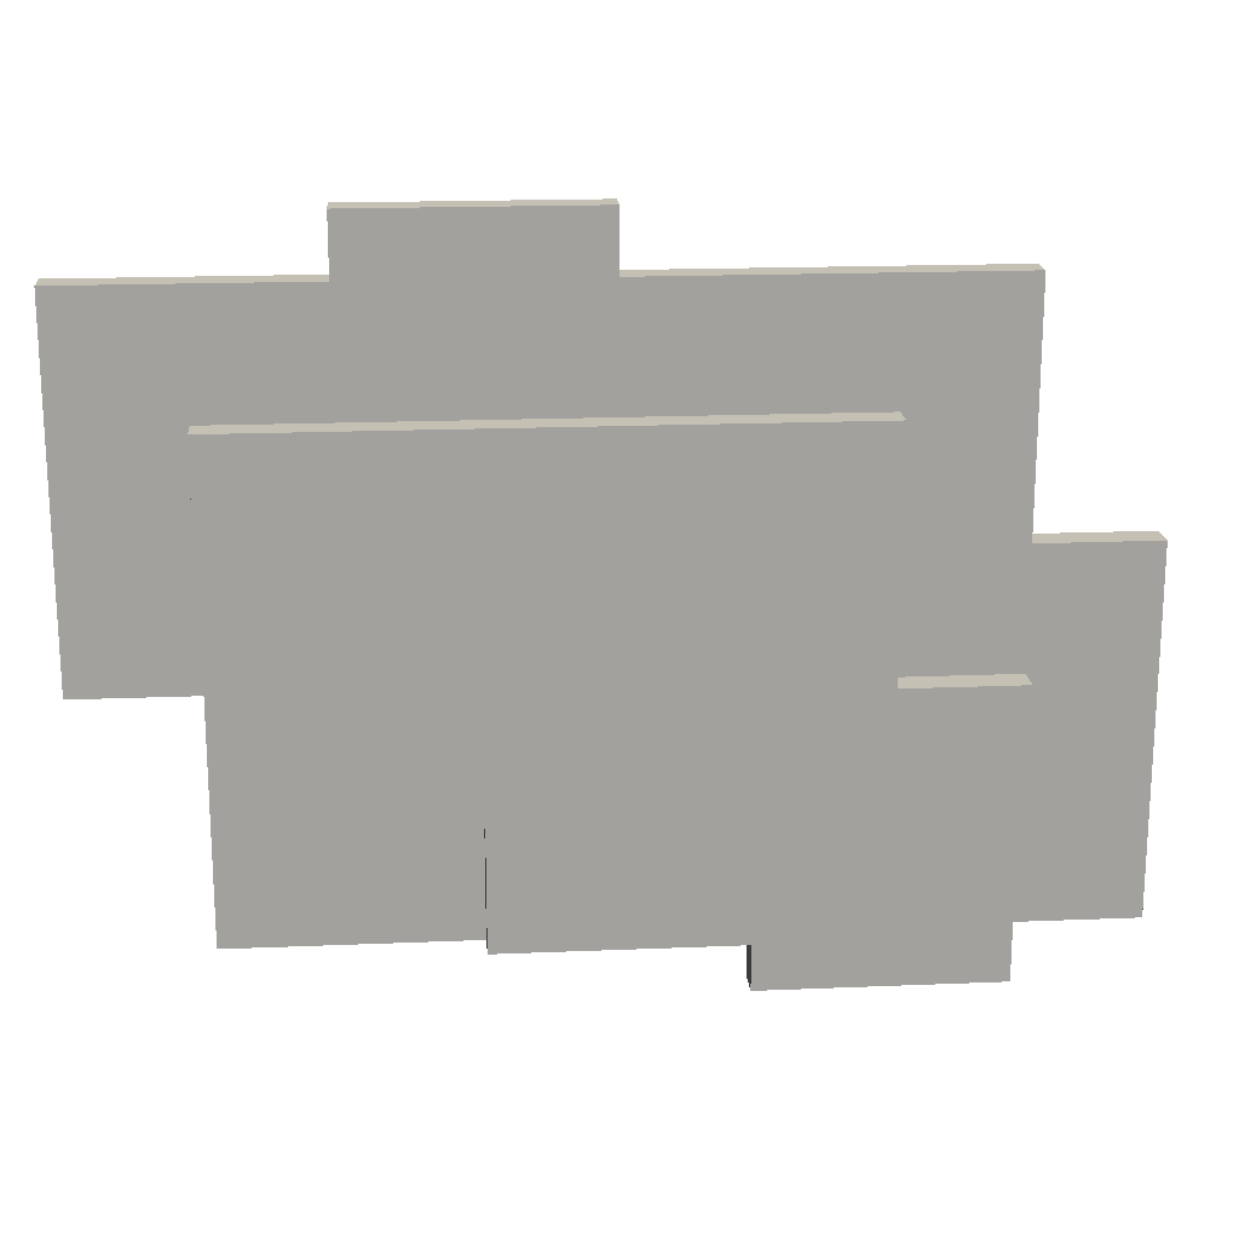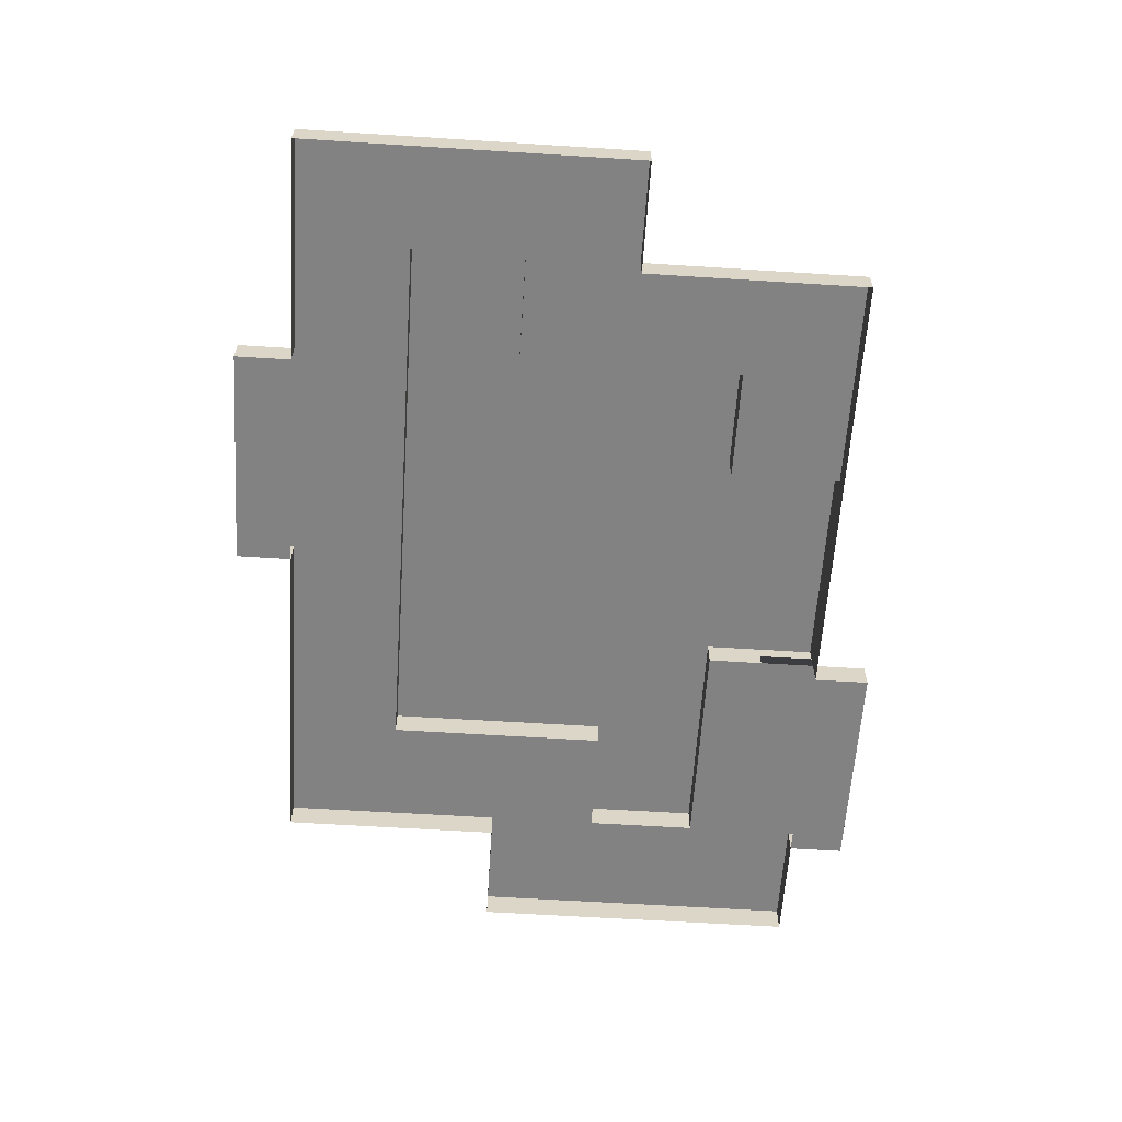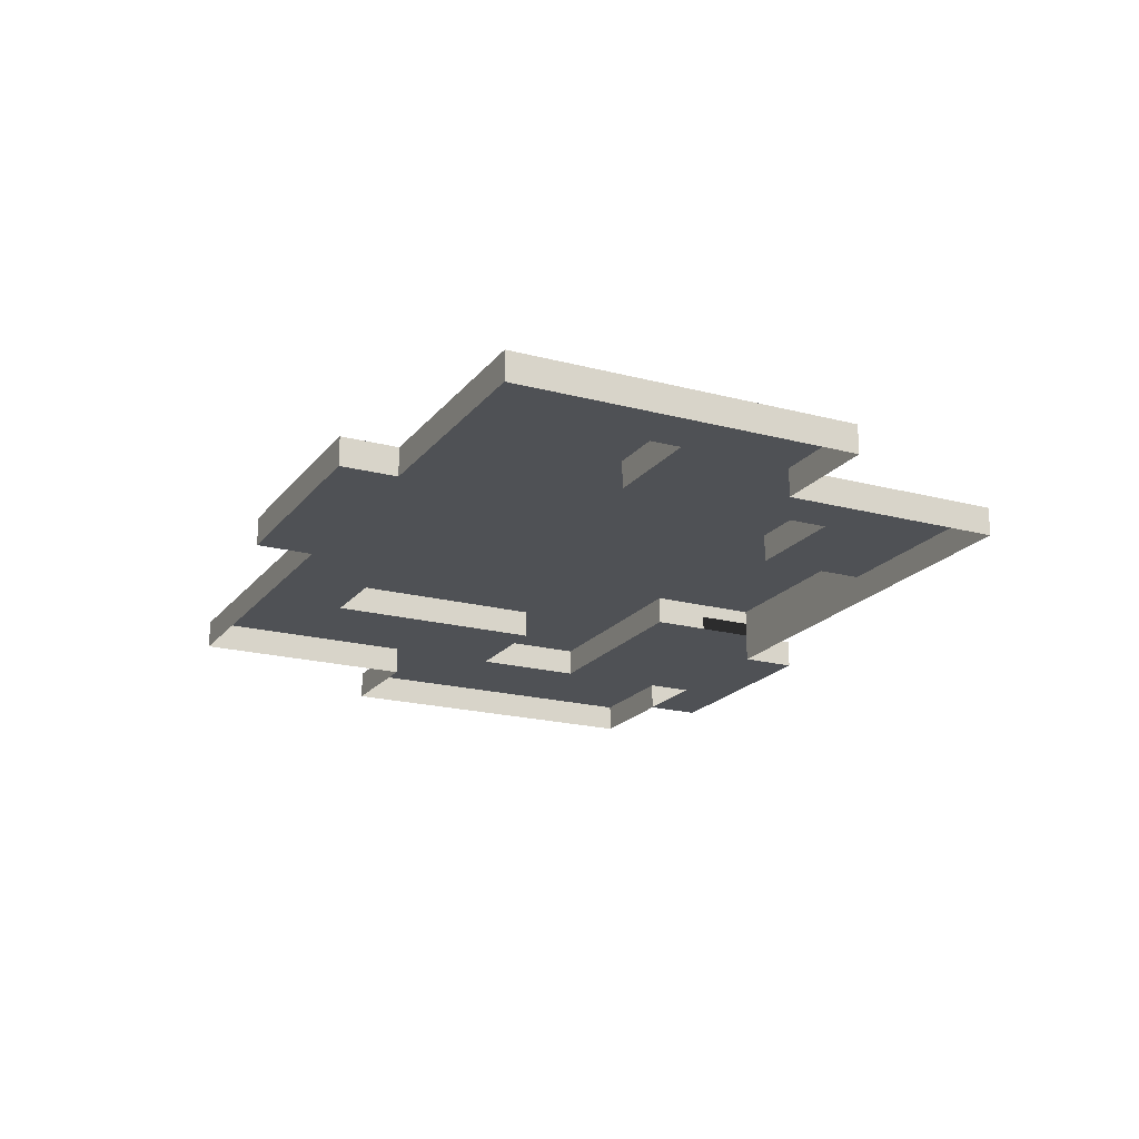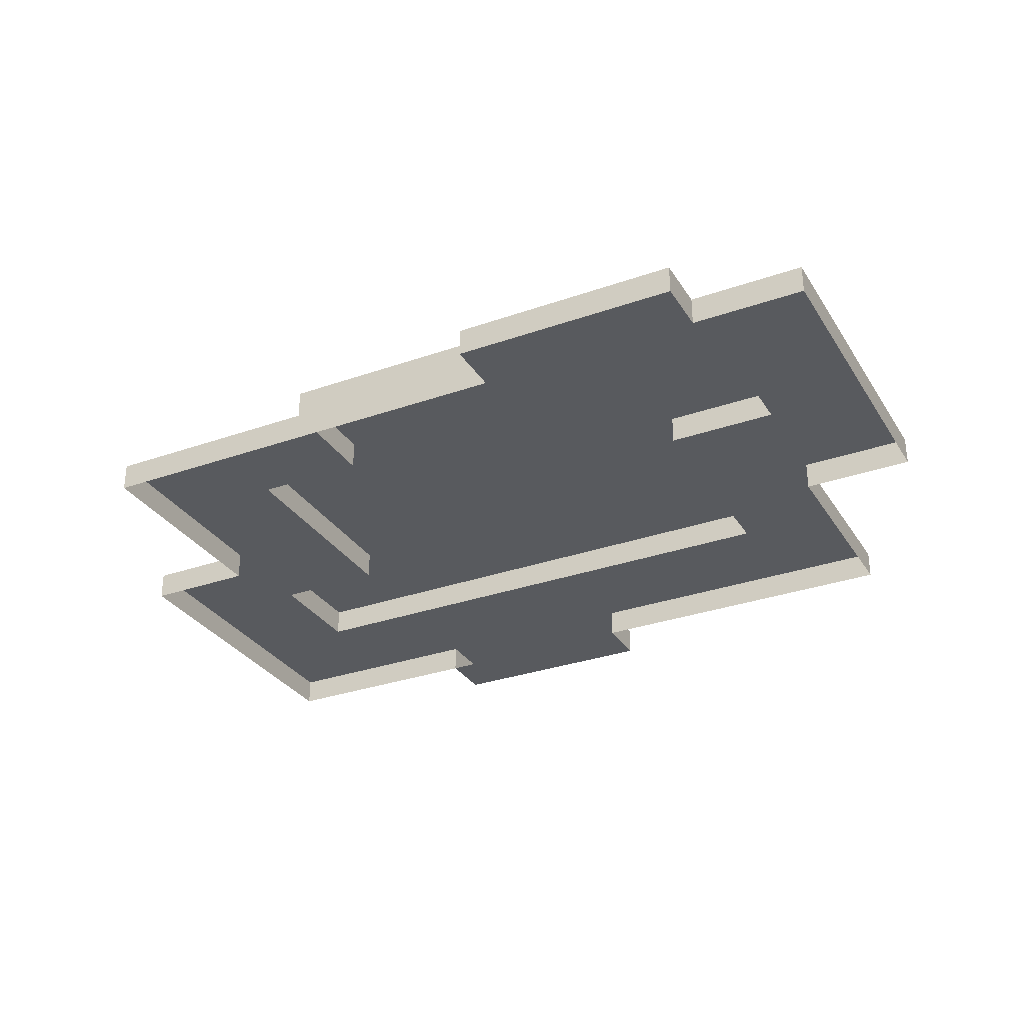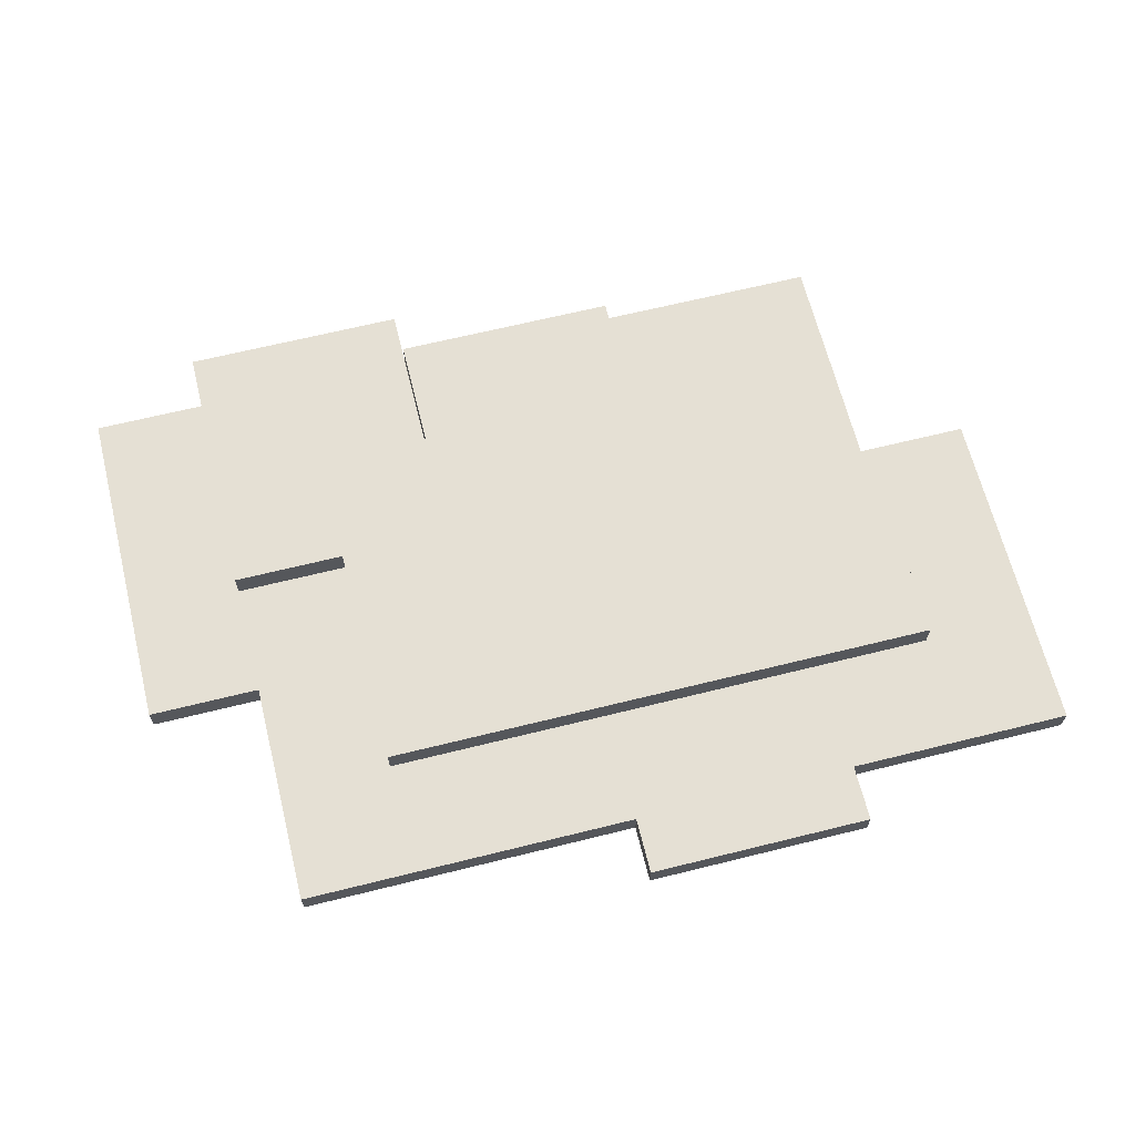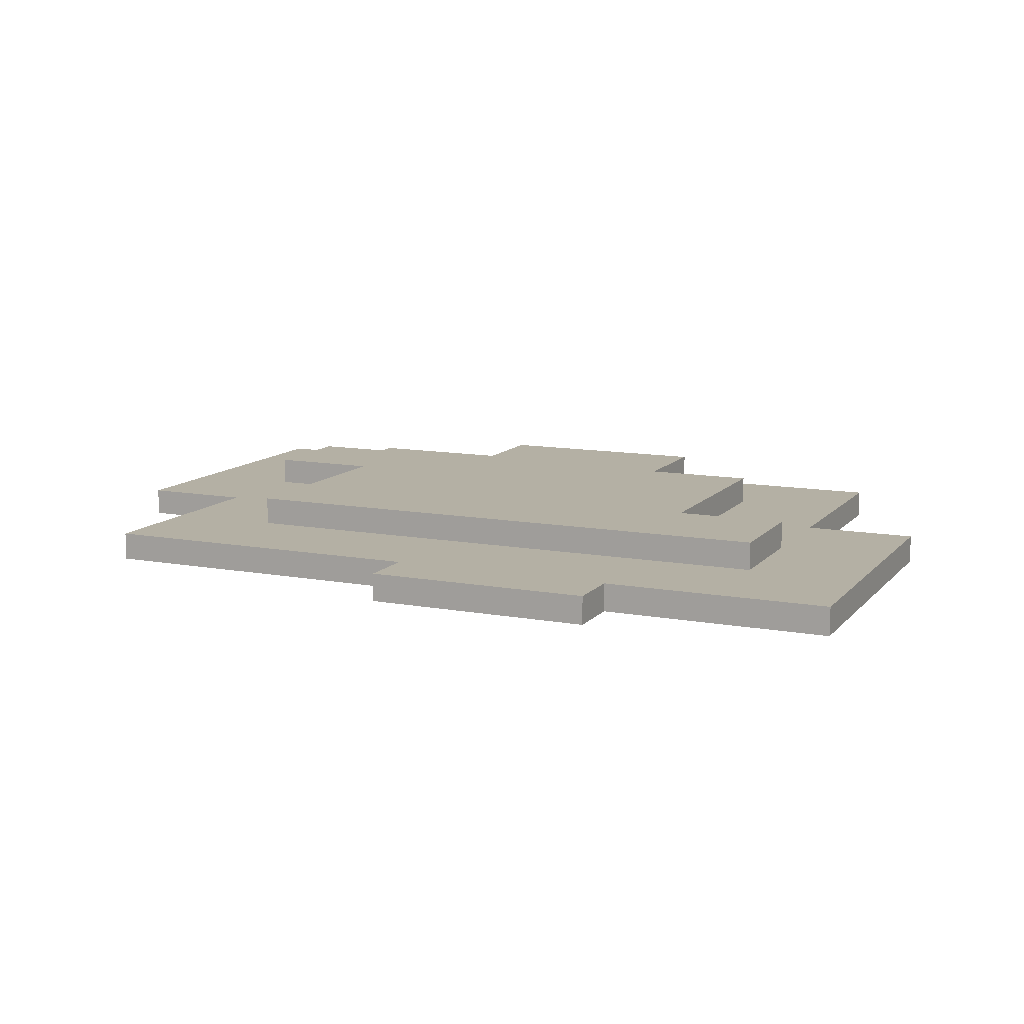
<metadata>
{"format":"obj","ext":"obj","renderer":"f3d","projection":"perspective","resolution":1024,"background":"white","views":[{"elev":18.3,"azim":-4.6,"up":"+Y"},{"elev":-60.9,"azim":-93.7,"up":"+Z"},{"elev":-19.5,"azim":-116.4,"up":"+Z"},{"elev":-30.8,"azim":26.8,"up":"+Z"},{"elev":65.8,"azim":166.0,"up":"+Z"},{"elev":11.5,"azim":-155.8,"up":"+Z"}]}
</metadata>
<code>
g Christmas_Town_snow_09
v 30.57 33.74 -5.007
v 32.57 32.74 -5.007
v 30.57 32.74 -5.007
v 34.57 35.74 -5.007
v 34.57 33.74 -5.007
v 34.57 32.74 -5.007
v 36.57 39.74 -5.007
v 36.57 33.74 -5.007
v 34.57 37.74 -5.007
v 34.57 39.74 -5.007
v 32.57 41.74 -5.007
v 34.57 43.74 -5.007
v 22.57 41.74 -5.007
v 28.57 43.74 -5.007
v 24.57 43.74 -5.007
v 24.57 44.74 -5.007
v 28.57 44.74 -5.007
v 20.57 43.74 -5.007
v 22.57 39.74 -5.007
v 22.57 37.74 -5.007
v 20.57 37.74 -5.007
v 24.57 35.74 -5.007
v 22.57 33.74 -5.007
v 26.57 35.74 -5.007
v 26.57 33.74 -5.007
v 24.57 39.74 -5.007
v 32.57 37.74 -5.007
v 30.57 35.74 -5.007
v 24.57 41.74 -4.507
v 22.57 39.74 -4.507
v 22.57 41.74 -4.507
v 24.57 39.74 -4.507
v 32.57 37.74 -4.507
v 30.57 35.74 -4.507
v 30.57 33.74 -4.507
v 26.57 35.74 -4.507
v 24.57 35.74 -4.507
v 26.57 33.74 -4.507
v 34.57 37.74 -4.507
v 34.57 35.74 -4.507
v 32.57 41.74 -4.507
v 30.57 33.74 -5.007
v 30.57 32.74 -5.507
v 30.57 33.74 -5.507
v 30.57 32.74 -5.007
v 30.57 32.74 -5.507
v 34.57 32.74 -5.007
v 34.57 32.74 -5.507
v 32.57 32.74 -5.007
v 30.57 32.74 -5.007
v 36.57 33.74 -5.007
v 34.57 33.74 -5.507
v 34.57 33.74 -5.007
v 36.57 33.74 -5.507
v 36.57 39.74 -5.007
v 36.57 33.74 -5.507
v 36.57 33.74 -5.007
v 36.57 39.74 -5.507
v 34.57 39.74 -5.007
v 36.57 39.74 -5.507
v 36.57 39.74 -5.007
v 34.57 39.74 -5.507
v 34.57 43.74 -5.007
v 34.57 39.74 -5.507
v 34.57 39.74 -5.007
v 34.57 43.74 -5.507
v 28.57 43.74 -5.007
v 34.57 43.74 -5.507
v 34.57 43.74 -5.007
v 28.57 43.74 -5.507
v 28.57 43.74 -5.007
v 28.57 44.74 -5.507
v 28.57 43.74 -5.507
v 28.57 44.74 -5.007
v 24.57 44.74 -5.007
v 28.57 44.74 -5.507
v 28.57 44.74 -5.007
v 24.57 44.74 -5.507
v 24.57 43.74 -5.507
v 20.57 43.74 -5.007
v 20.57 43.74 -5.507
v 24.57 43.74 -5.007
v 20.57 37.74 -5.007
v 20.57 43.74 -5.507
v 20.57 43.74 -5.007
v 20.57 37.74 -5.507
v 22.57 37.74 -5.007
v 20.57 37.74 -5.507
v 20.57 37.74 -5.007
v 22.57 37.74 -5.507
v 22.57 37.74 -5.507
v 22.57 33.74 -5.007
v 22.57 33.74 -5.507
v 22.57 37.74 -5.007
v 26.57 33.74 -5.007
v 22.57 33.74 -5.507
v 22.57 33.74 -5.007
v 30.57 33.74 -5.007
v 30.57 33.74 -5.507
v 26.57 33.74 -4.507
v 30.57 33.74 -4.507
v 26.57 33.74 -4.507
v 26.57 35.74 -5.007
v 26.57 35.74 -4.507
v 26.57 33.74 -5.007
v 30.57 35.74 -4.507
v 30.57 33.74 -5.007
v 30.57 33.74 -4.507
v 30.57 35.74 -5.007
v 34.57 35.74 -4.507
v 30.57 35.74 -5.007
v 30.57 35.74 -4.507
v 34.57 35.74 -5.007
v 34.57 37.74 -4.507
v 34.57 35.74 -5.007
v 34.57 35.74 -4.507
v 34.57 37.74 -5.007
v 32.57 37.74 -4.507
v 34.57 37.74 -5.007
v 34.57 37.74 -4.507
v 32.57 37.74 -5.007
v 32.57 41.74 -4.507
v 32.57 37.74 -5.007
v 32.57 37.74 -4.507
v 32.57 41.74 -5.007
v 32.57 41.74 -5.007
v 22.57 41.74 -4.507
v 22.57 41.74 -5.007
v 24.57 41.74 -4.507
v 32.57 41.74 -4.507
v 22.57 39.74 -4.507
v 22.57 41.74 -5.007
v 22.57 41.74 -4.507
v 22.57 39.74 -5.007
v 24.57 39.74 -4.507
v 22.57 39.74 -5.007
v 22.57 39.74 -4.507
v 24.57 39.74 -5.007
v 24.57 35.74 -4.507
v 24.57 39.74 -5.007
v 24.57 39.74 -4.507
v 24.57 35.74 -5.007
v 26.57 35.74 -4.507
v 24.57 35.74 -5.007
v 24.57 35.74 -4.507
v 26.57 35.74 -5.007
v 34.57 32.74 -5.007
v 34.57 33.74 -5.507
v 34.57 32.74 -5.507
v 34.57 33.74 -5.007
v 24.57 44.74 -5.007
v 24.57 43.74 -5.507
v 24.57 44.74 -5.507
v 24.57 43.74 -5.007
v 34.57 33.74 -5.507
v 30.57 32.74 -5.507
v 34.57 32.74 -5.507
v 30.57 33.74 -5.507
v 28.57 44.74 -5.507
v 24.57 43.74 -5.507
v 28.57 43.74 -5.507
v 24.57 44.74 -5.507
g Christmas_Town_snow_09_0
f 3 2 1
f 2 4 1
f 5 4 2
f 6 5 2
f 7 4 5
f 8 7 5
f 9 4 7
f 10 9 7
f 11 9 10
f 12 11 10
f 13 11 12
f 14 13 12
f 15 13 14
f 16 15 14
f 17 16 14
f 18 13 15
f 19 13 18
f 20 19 18
f 21 20 18
f 22 19 20
f 23 22 20
f 24 22 23
f 25 24 23
f 26 19 22
f 27 9 11
f 4 28 1
f 31 30 29
f 30 32 29
f 32 33 29
f 34 33 32
f 35 34 32
f 36 35 32
f 37 36 32
f 38 35 36
f 39 33 34
f 40 39 34
f 33 41 29
f 44 43 42
f 45 42 43
f 48 47 46
f 47 49 46
f 49 50 46
f 53 52 51
f 54 51 52
f 57 56 55
f 58 55 56
f 61 60 59
f 62 59 60
f 65 64 63
f 66 63 64
f 69 68 67
f 70 67 68
f 73 72 71
f 74 71 72
f 77 76 75
f 78 75 76
f 81 80 79
f 82 79 80
f 85 84 83
f 86 83 84
f 89 88 87
f 90 87 88
f 93 92 91
f 94 91 92
f 97 96 95
f 96 98 95
f 99 98 96
f 98 100 95
f 101 100 98
f 104 103 102
f 105 102 103
f 108 107 106
f 109 106 107
f 112 111 110
f 113 110 111
f 116 115 114
f 117 114 115
f 120 119 118
f 121 118 119
f 124 123 122
f 125 122 123
f 128 127 126
f 127 129 126
f 129 130 126
f 133 132 131
f 134 131 132
f 137 136 135
f 138 135 136
f 141 140 139
f 142 139 140
f 145 144 143
f 146 143 144
f 149 148 147
f 150 147 148
f 153 152 151
f 154 151 152
f 157 156 155
f 158 155 156
f 161 160 159
f 162 159 160

</code>
